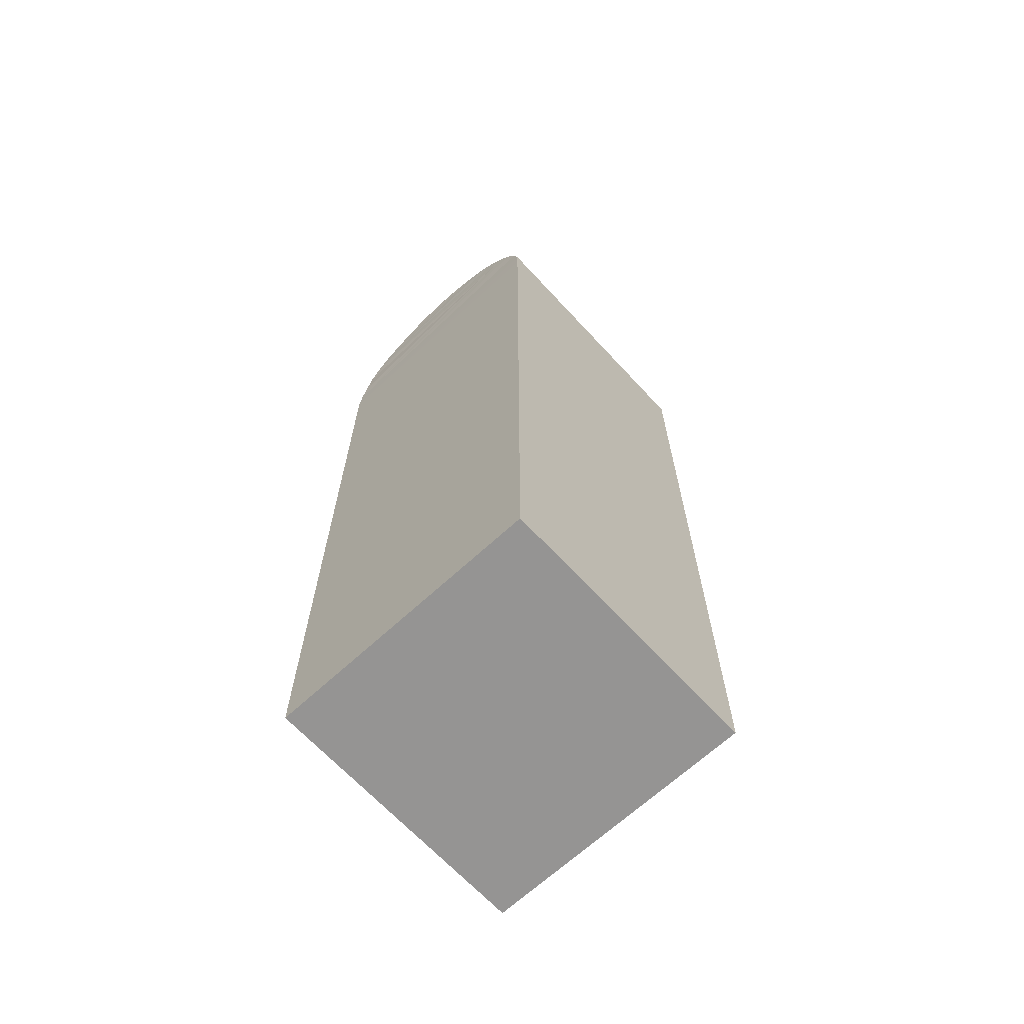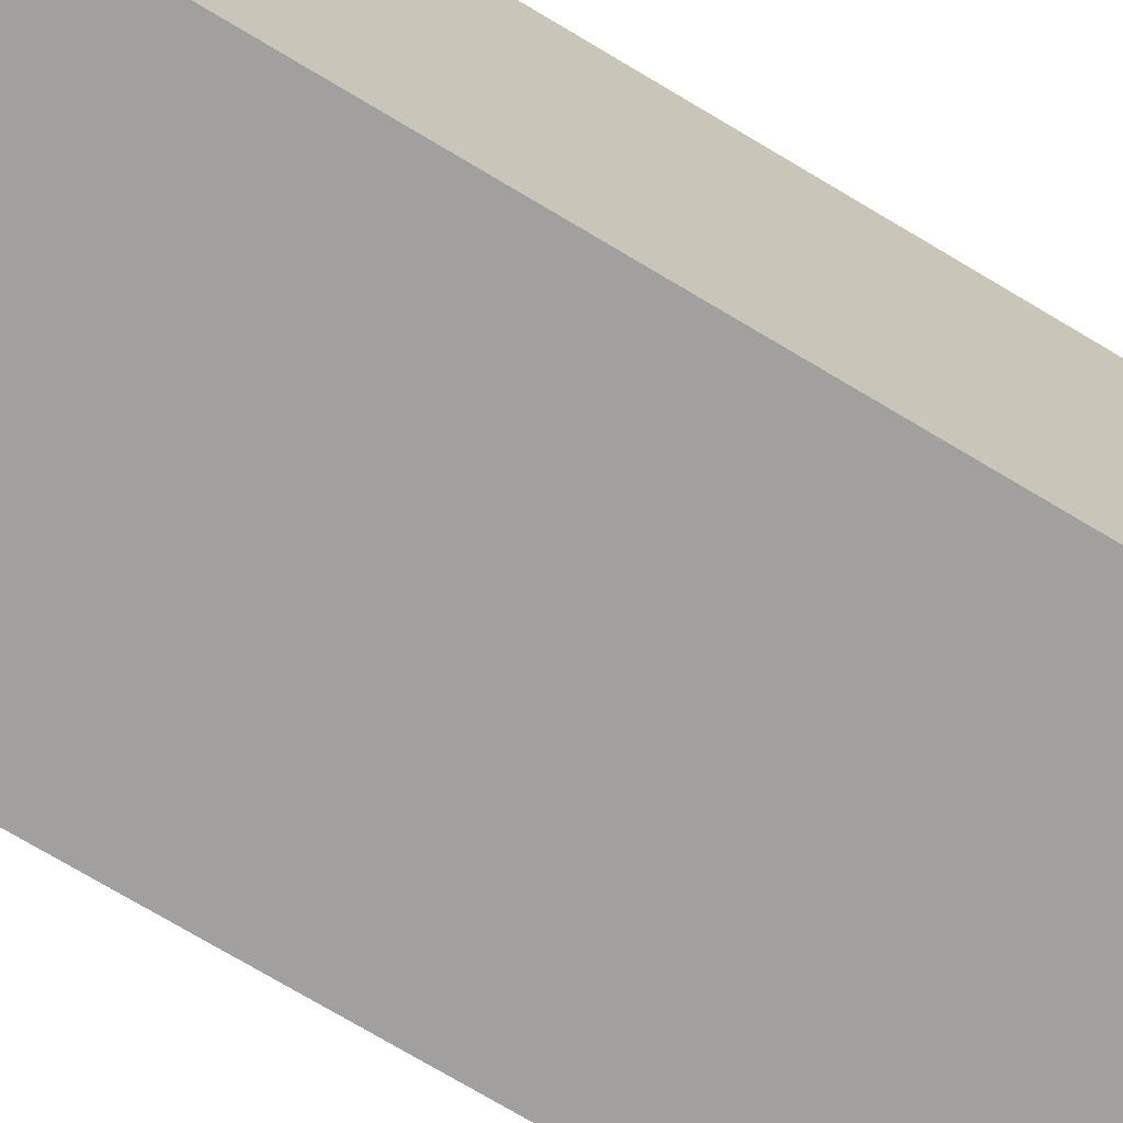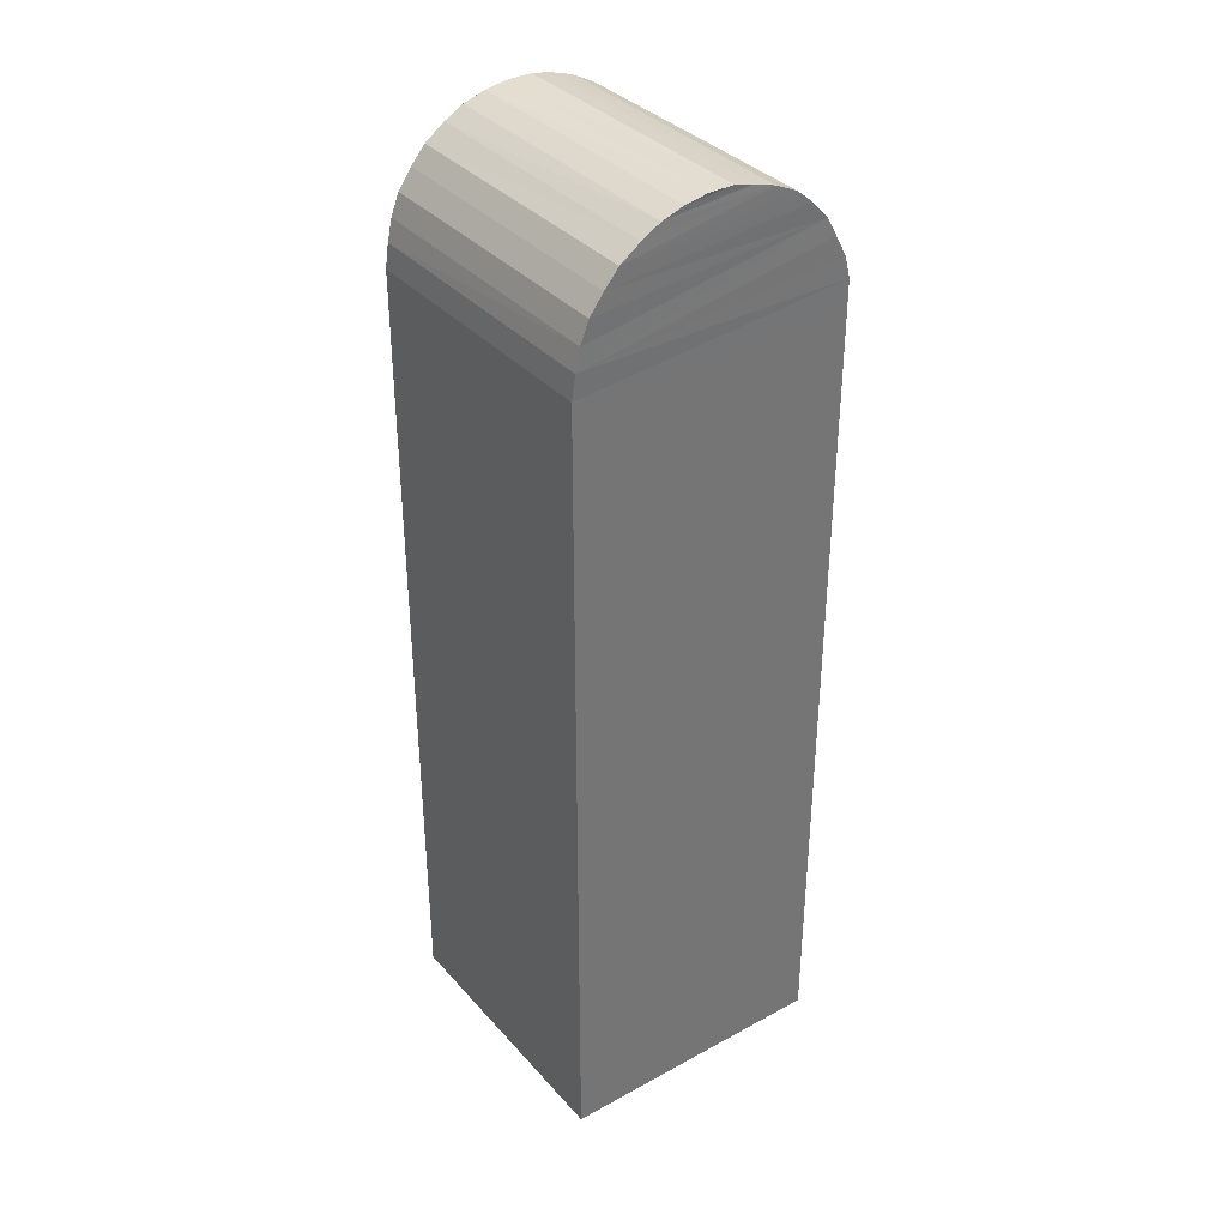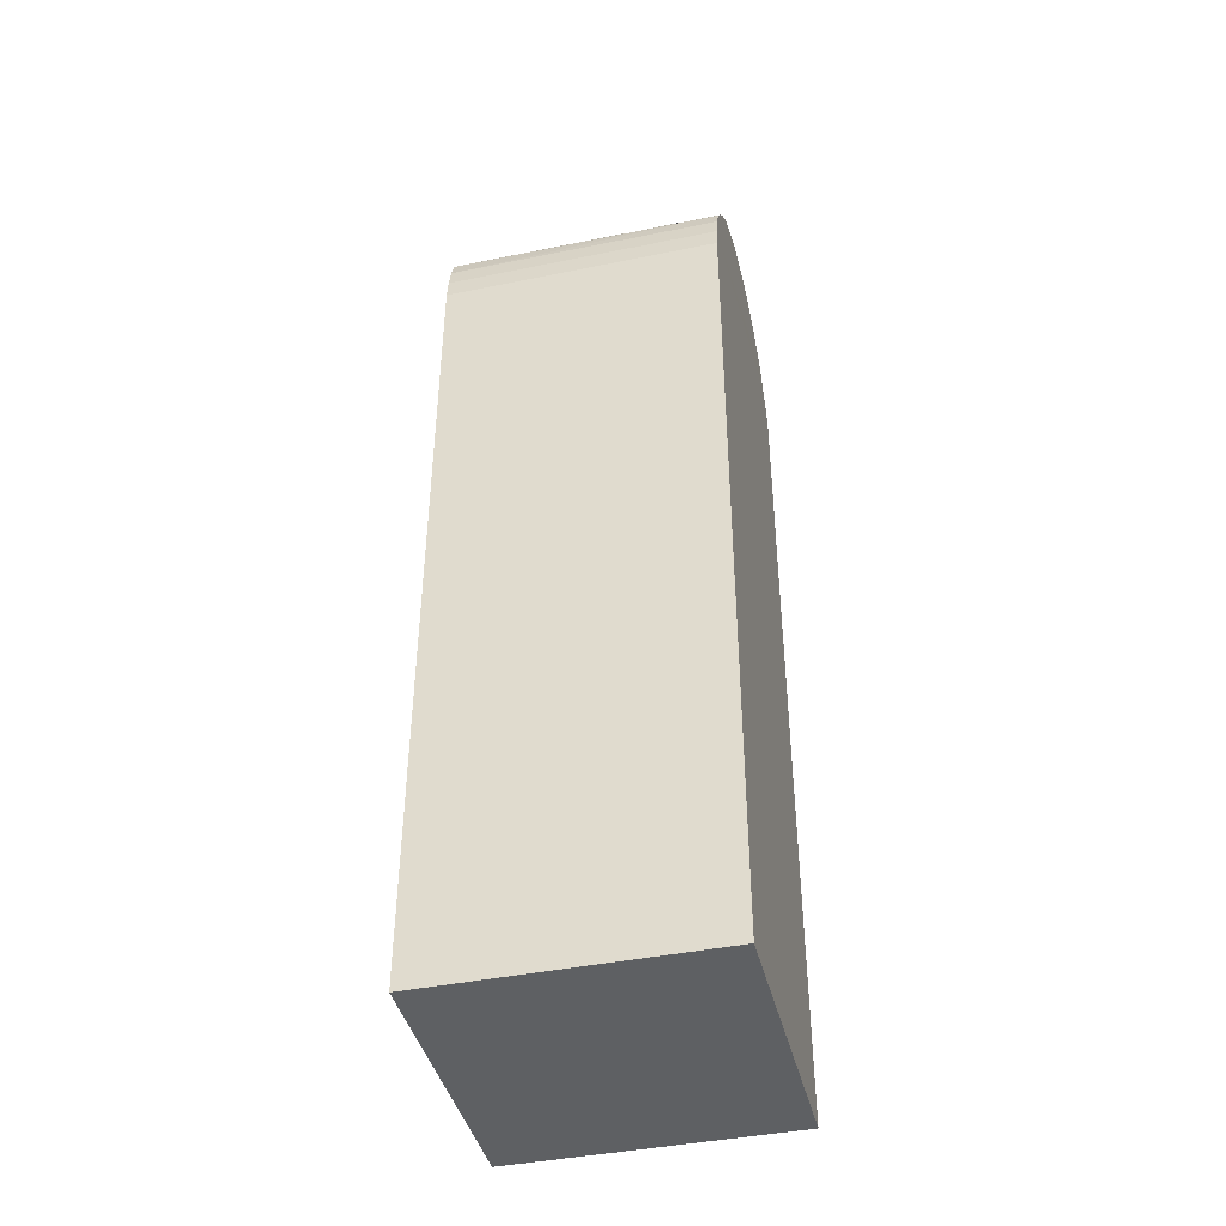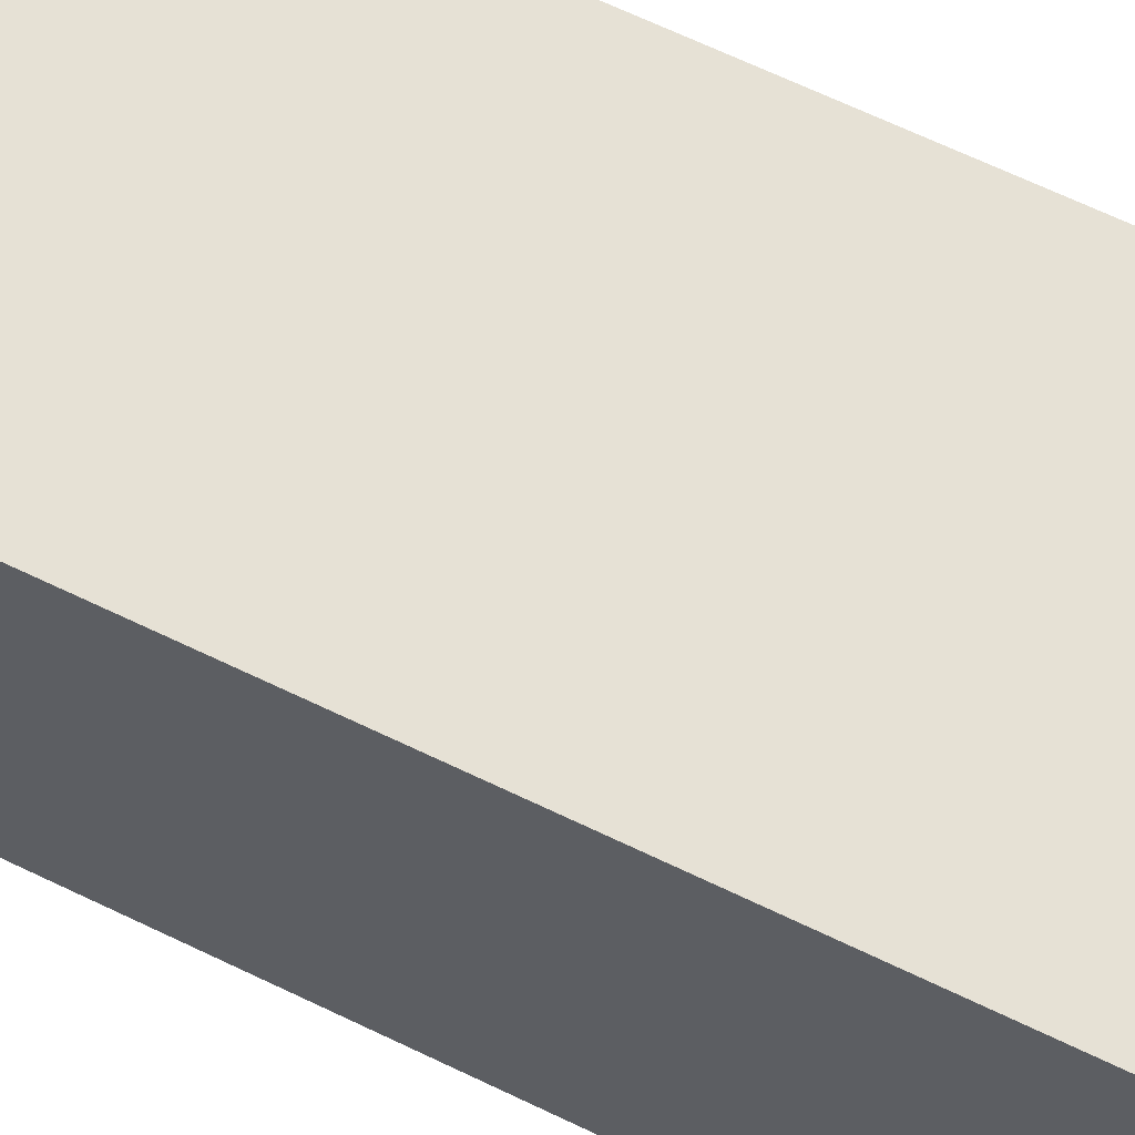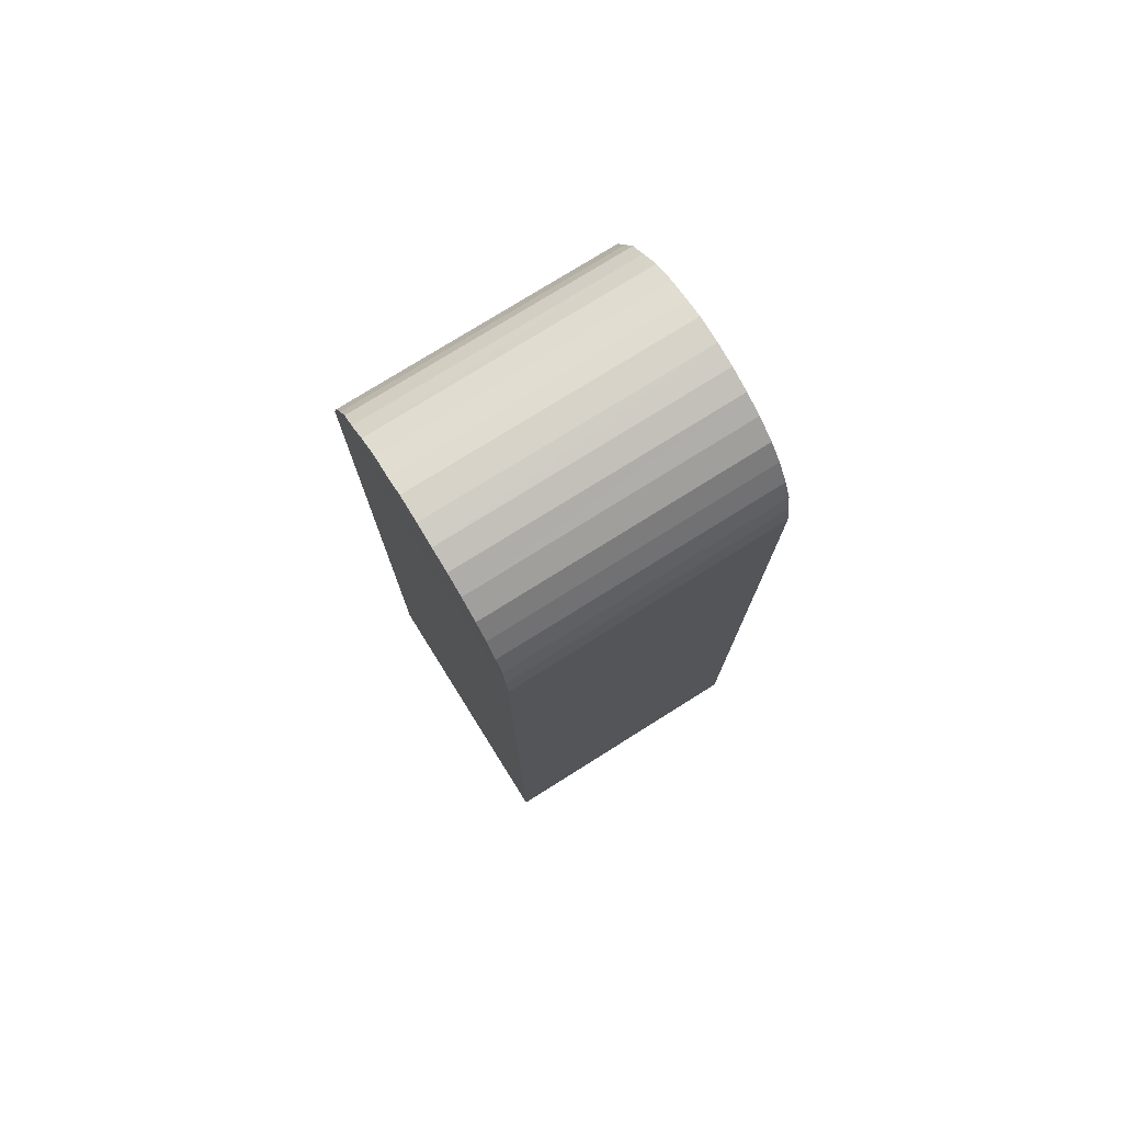
<metadata>
{"format":"obj","ext":"obj","renderer":"f3d","projection":"perspective","resolution":1024,"background":"white","views":[{"elev":-67.1,"azim":-137.2,"up":"+Z"},{"elev":-71.8,"azim":58.9,"up":"+Y"},{"elev":35.8,"azim":144.3,"up":"+Z"},{"elev":-42.4,"azim":103.7,"up":"+Z"},{"elev":64.1,"azim":-63.8,"up":"+Y"},{"elev":76.6,"azim":58.0,"up":"+Z"}]}
</metadata>
<code>
v 353.8 214.1 21.7
v 353.8 214.1 21.7
v 353.8 214.1 21.73
v 353.8 214.1 21.73
v 353.8 214.1 21.73
v 353.8 214.1 21.73
v 353.8 214.1 21.73
v 353.8 214.1 21.73
v 353.8 214.1 21.73
v 353.8 214.1 21.73
v 353.8 214.1 21.73
v 353.8 214.1 21.73
v 353.8 214.1 21.73
v 353.8 214.1 21.73
v 353.8 214.1 21.73
v 353.8 214.1 21.73
v 353.8 214.1 21.73
v 353.8 214.1 21.73
v 353.8 214.1 21.73
v 353.8 214.1 21.73
v 353.8 214.1 21.73
v 353.8 214.1 21.73
v 353.8 214.1 21.73
v 353.8 214.1 21.73
v 353.8 214.1 21.73
v 353.8 214.1 21.73
v 353.8 214.1 21.73
v 353.8 214.1 21.73
v 353.8 214.1 21.73
v 353.8 214.1 21.73
v 353.8 214.1 21.73
v 353.8 214.1 21.73
v 353.8 214.1 21.73
v 353.8 214.1 21.73
v 353.8 214.1 21.73
v 353.8 214.1 21.73
v 353.8 214.1 21.73
v 353.8 214.1 21.73
v 353.8 214.1 21.73
v 353.8 214.1 21.73
v 353.8 214.1 21.73
v 353.8 214.1 21.73
v 353.8 214.1 21.7
v 353.8 214.1 21.7
f 1 2 3
f 3 2 4
f 3 4 5
f 5 4 6
f 5 6 7
f 7 8 5
f 5 8 9
f 5 9 10
f 10 9 11
f 12 13 14
f 11 9 15
f 15 9 16
f 15 16 13
f 13 16 17
f 13 17 14
f 12 14 18
f 18 14 19
f 18 19 20
f 20 19 21
f 20 21 22
f 23 3 5
f 23 5 24
f 24 5 10
f 24 10 25
f 25 10 11
f 25 11 26
f 26 11 15
f 26 15 27
f 27 15 13
f 27 13 28
f 28 13 12
f 28 12 29
f 29 12 18
f 29 18 30
f 30 18 20
f 30 20 31
f 31 20 22
f 31 22 32
f 32 22 21
f 32 21 33
f 33 21 19
f 33 19 34
f 34 19 14
f 34 14 35
f 35 14 17
f 35 17 36
f 36 17 16
f 36 16 37
f 37 16 9
f 37 9 38
f 38 9 8
f 38 8 39
f 39 8 7
f 39 7 40
f 40 7 6
f 40 6 41
f 41 6 4
f 41 4 42
f 42 4 43
f 43 4 2
f 43 2 44
f 44 2 1
f 3 23 1
f 1 23 44
f 42 43 44
f 44 23 42
f 42 23 24
f 42 24 41
f 41 24 25
f 25 26 41
f 41 26 27
f 41 27 40
f 40 27 39
f 36 37 30
f 39 27 38
f 38 27 28
f 38 28 37
f 37 28 29
f 37 29 30
f 36 30 35
f 35 30 31
f 35 31 34
f 34 31 32
f 34 32 33

</code>
